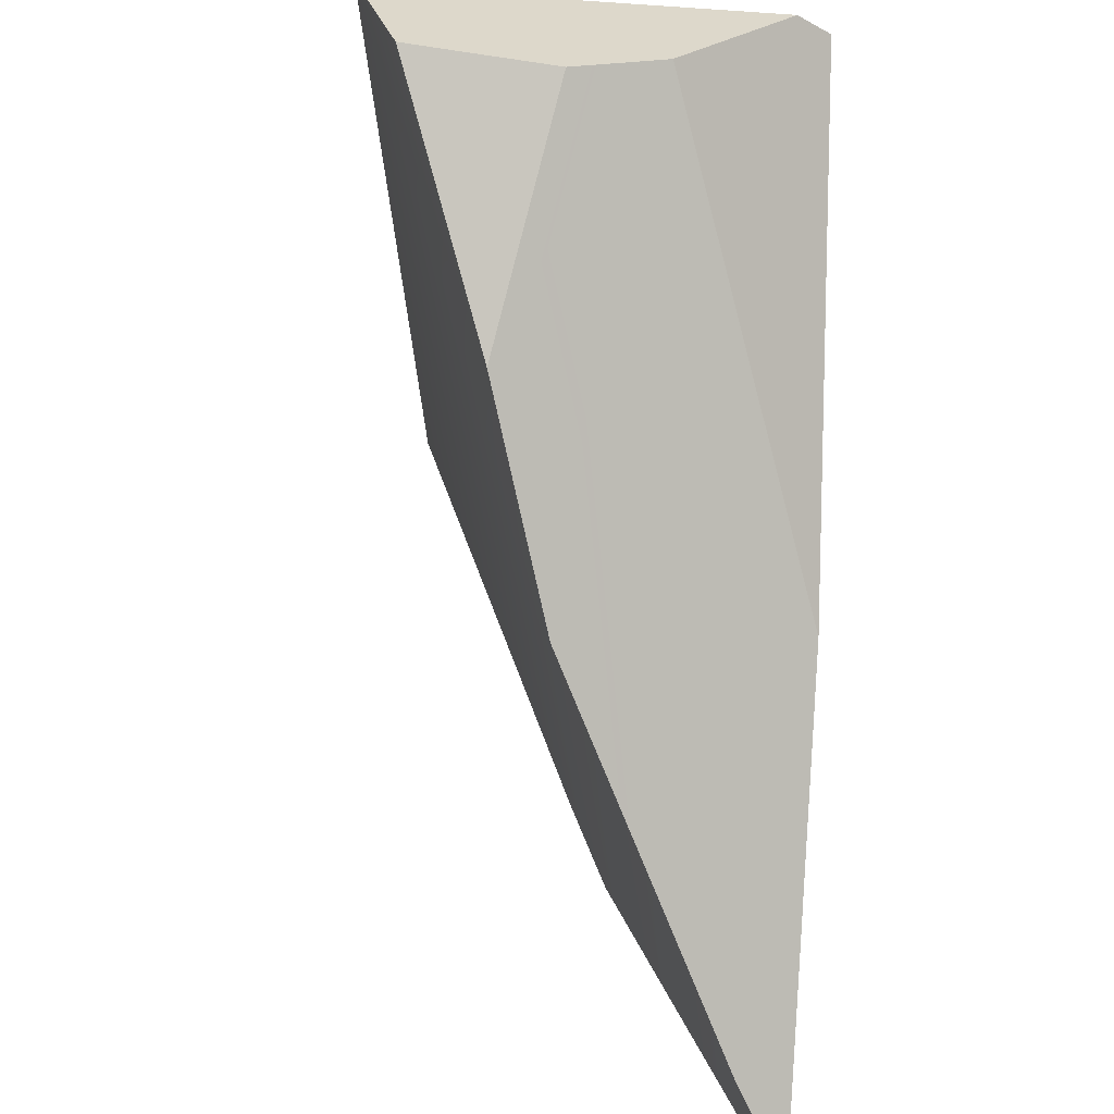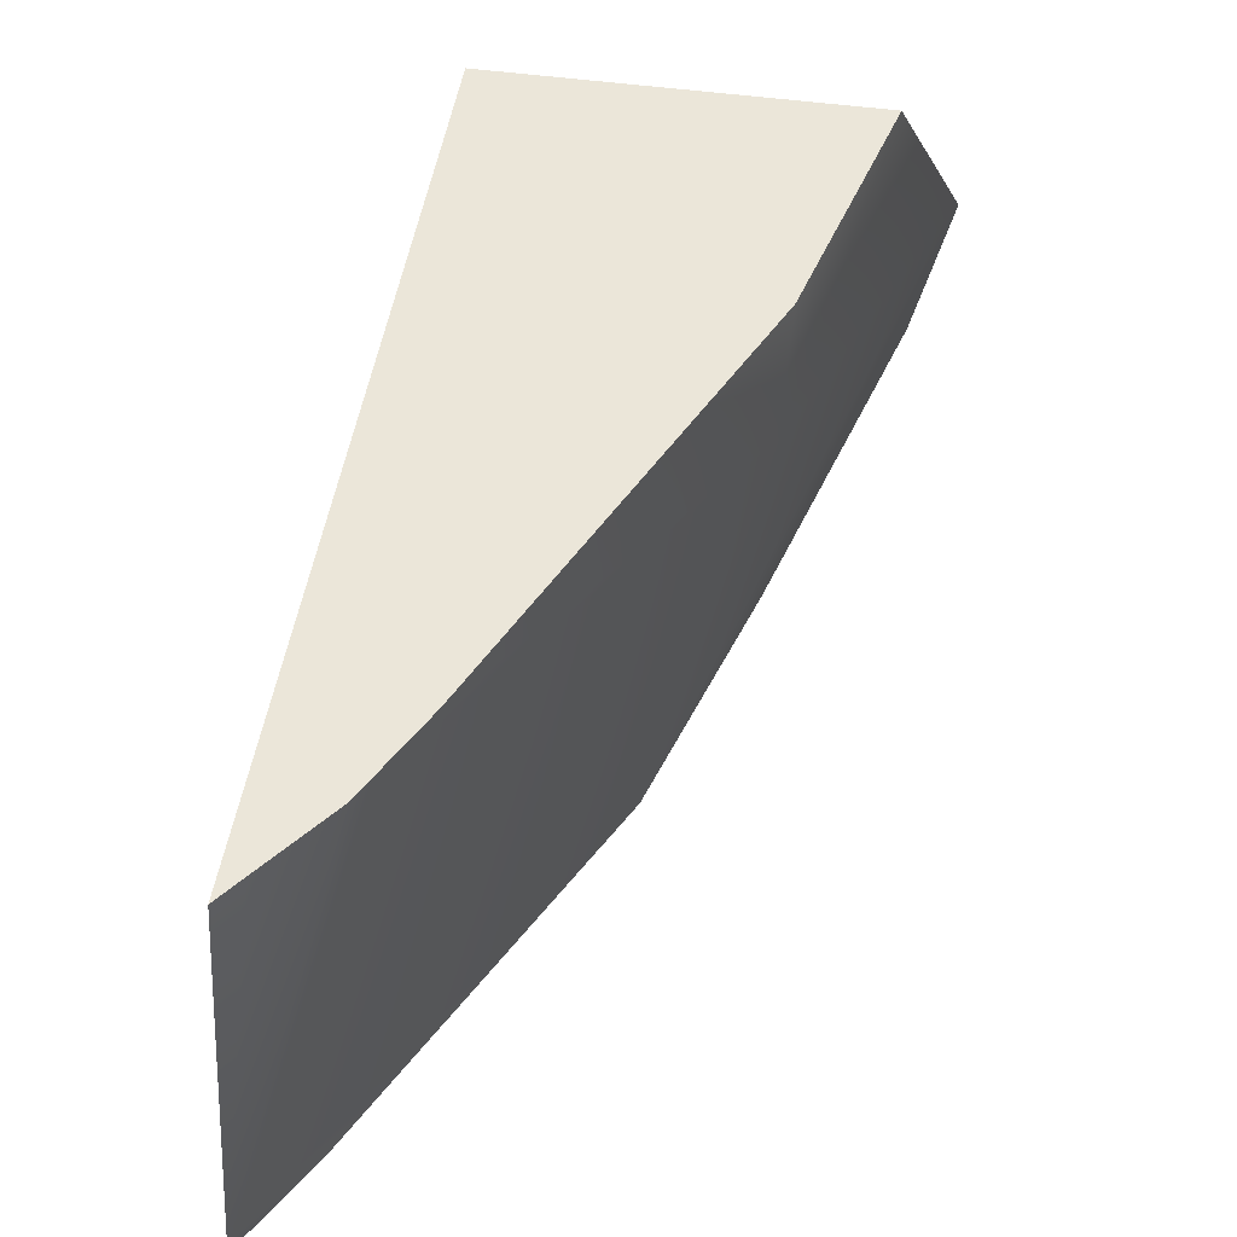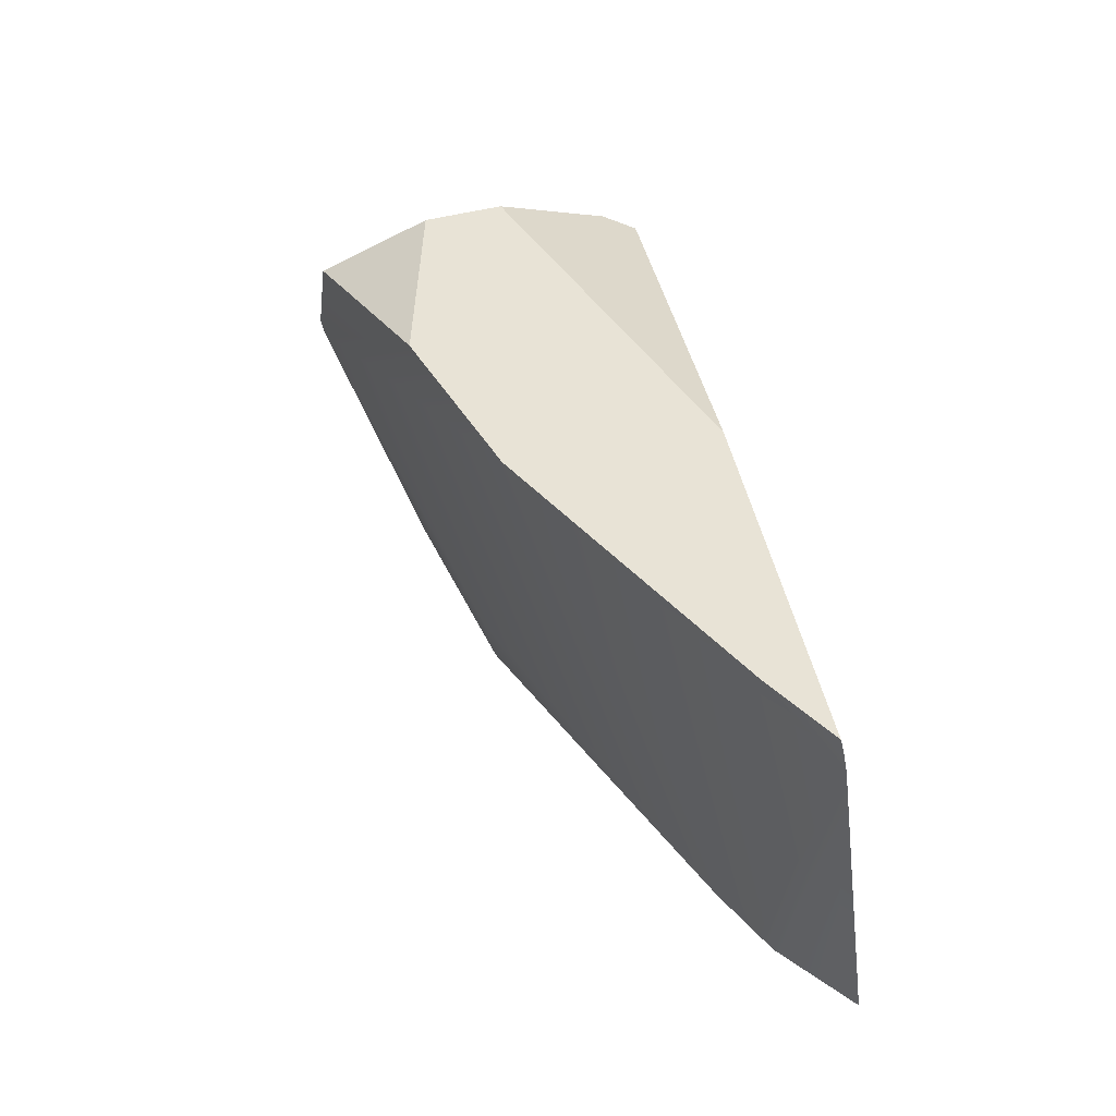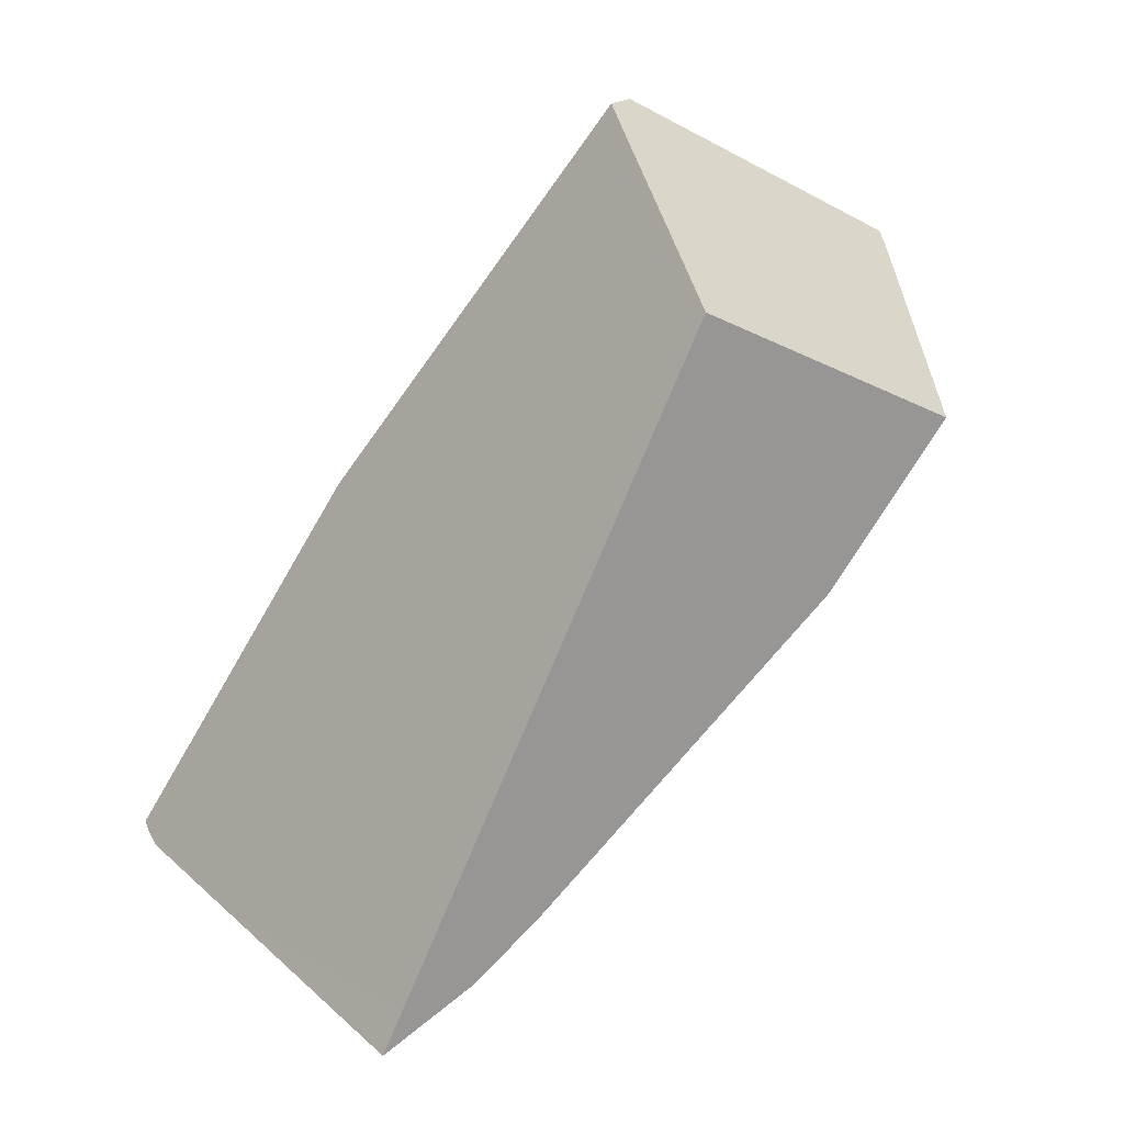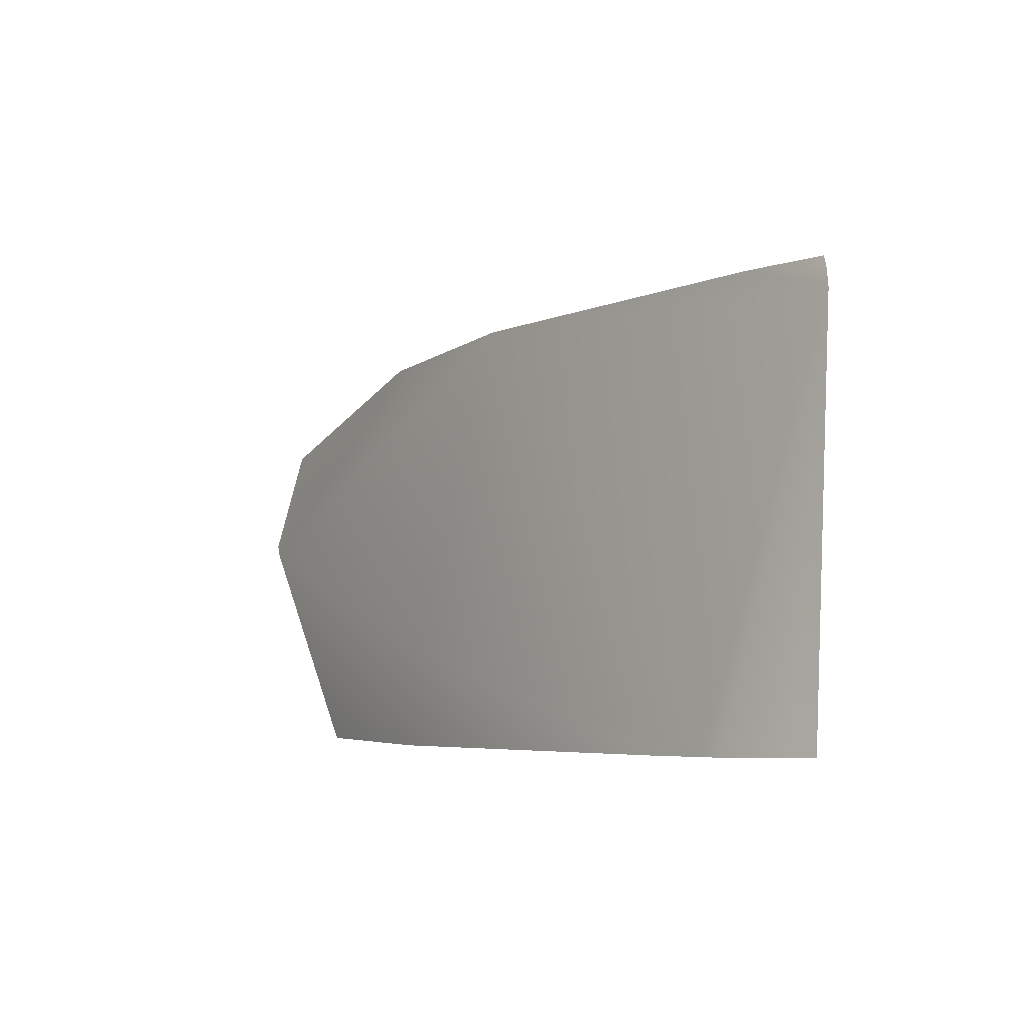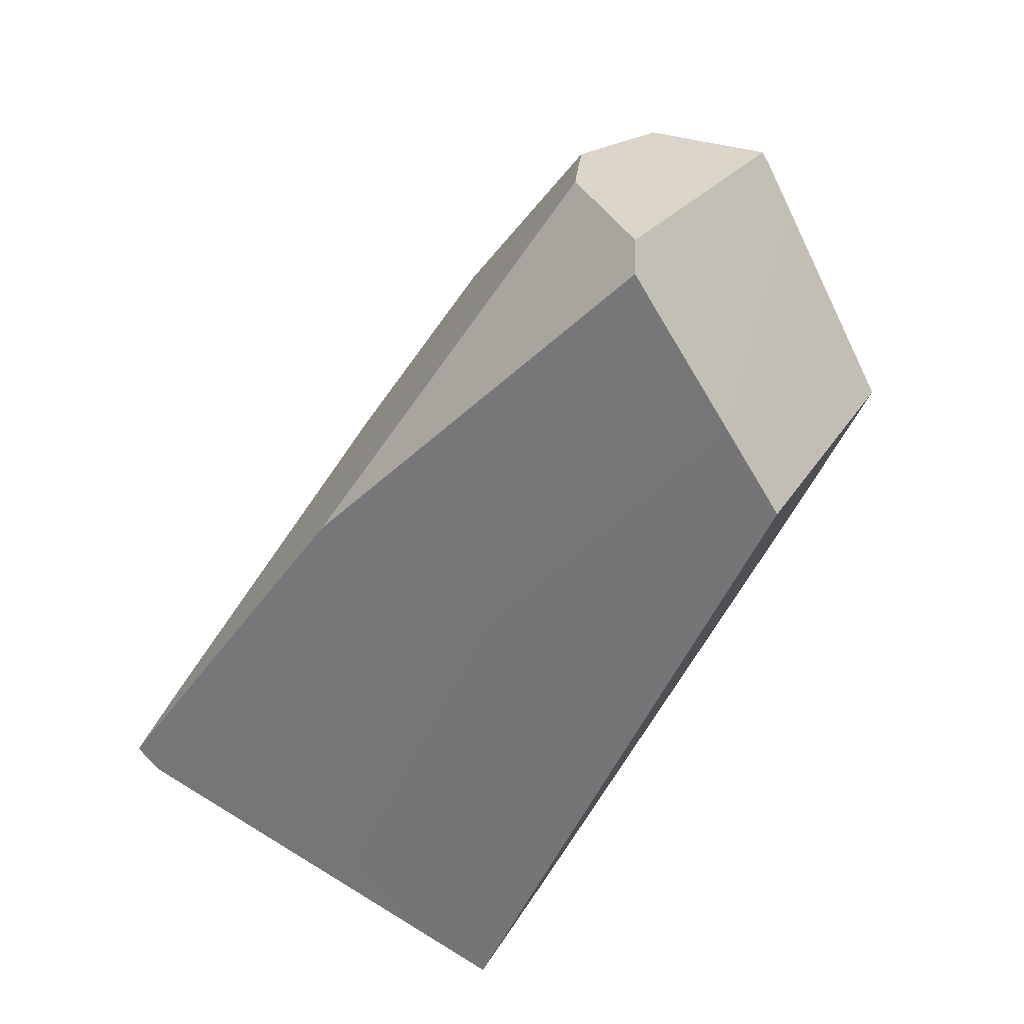
<metadata>
{"format":"obj","ext":"obj","renderer":"f3d","projection":"perspective","resolution":1024,"background":"white","views":[{"elev":-59.3,"azim":158.6,"up":"+Z"},{"elev":33.6,"azim":-5.1,"up":"+Z"},{"elev":-16.9,"azim":-170.2,"up":"+Y"},{"elev":1.1,"azim":-36.6,"up":"+Y"},{"elev":-73.4,"azim":-179.7,"up":"+Y"},{"elev":44.3,"azim":-62.8,"up":"+Y"}]}
</metadata>
<code>
g Sphere_cell.077_cell.007
v -0.001347 0.1566 0.04281
v 0.1306 0.115 0.044
v 0.1295 0.1107 0.04765
v 0.1239 0.09776 0.05936
v -0.0228 0.1015 0.09189
v -0.01544 0.1525 0.04948
v -0.01738 0.1406 0.05944
v -0.02748 0.06786 0.1197
v 0.09604 0.0337 0.1169
v 0.04612 0.1415 -0.004731
v 0.06825 0.1345 -0.01329
v 0.1044 0.1231 -0.004821
v 0.1171 0.1192 -0.001767
v 0.03741 0.1443 -0.001216
v 0.1306 0.115 0.044
v -0.001347 0.1566 0.04281
v -0.02748 0.06786 0.1197
v 0.09604 0.0337 0.1169
v 0.0569 -0.03447 0.0926
v -0.04697 -0.1541 0.04765
v -0.09917 -0.182 0.03534
v -0.06455 -0.1722 0.04072
v -0.07092 -0.1787 0.03823
v -0.09601 -0.1965 0.03093
v -0.1052 -0.203 0.02824
v -0.06537 0.008464 -0.06801
v -0.01544 0.1525 0.04948
v -0.01738 0.1406 0.05944
v -0.111 -0.134 -0.1505
v -0.1115 -0.1378 -0.1467
v -0.02748 0.06786 0.1197
v -0.0228 0.1015 0.09189
v -0.09917 -0.182 0.03534
v -0.1052 -0.203 0.02824
v -0.1119 -0.1428 -0.1399
v 0.03741 0.1443 -0.001216
v -0.001347 0.1566 0.04281
v -0.01544 0.1525 0.04948
v -0.06537 0.008464 -0.06801
v -0.06537 0.008464 -0.06801
v -0.111 -0.134 -0.1505
v -0.09243 -0.1173 -0.1435
v 0.03741 0.1443 -0.001216
v 0.04612 0.1415 -0.004731
v 0.01738 -0.008059 -0.09445
v -0.08329 -0.1091 -0.1399
v 0.06262 0.05592 -0.0622
v 0.06825 0.1345 -0.01329
v -0.08329 -0.1091 -0.1399
v -0.09243 -0.1173 -0.1435
v -0.111 -0.134 -0.1505
v -0.1115 -0.1378 -0.1467
v -0.1119 -0.1428 -0.1399
v 0.01738 -0.008059 -0.09445
v -0.06455 -0.1722 0.04072
v -0.07092 -0.1787 0.03823
v -0.09601 -0.1965 0.03093
v -0.1052 -0.203 0.02824
v 0.05322 -0.03201 0.04765
v -0.04697 -0.1541 0.04765
v 0.0569 -0.03447 0.0926
v 0.09604 0.0337 0.1169
v 0.1295 0.1107 0.04765
v 0.1239 0.09776 0.05936
v 0.06262 0.05592 -0.0622
v 0.09929 0.09851 -0.02157
v 0.1171 0.1192 -0.001767
v 0.1306 0.115 0.044
v 0.1044 0.1231 -0.004821
v 0.06825 0.1345 -0.01329
v 0.06262 0.05592 -0.0622
v 0.09929 0.09851 -0.02157
v 0.1171 0.1192 -0.001767
g Sphere_cell.077_cell.007_0
f 3 2 1
f 1 4 3
f 1 5 4
f 1 6 5
f 6 7 5
f 5 8 4
f 8 9 4
f 12 11 10
f 10 13 12
f 10 14 13
f 14 15 13
f 14 16 15
f 19 18 17
f 17 20 19
f 17 21 20
f 21 22 20
f 21 23 22
f 21 24 23
f 21 25 24
f 28 27 26
f 28 26 29
f 29 30 28
f 31 28 30
f 31 32 28
f 33 31 30
f 30 34 33
f 30 35 34
f 38 37 36
f 39 38 36
f 42 41 40
f 42 40 43
f 43 44 42
f 45 42 44
f 45 46 42
f 47 45 44
f 44 48 47
f 51 50 49
f 52 51 49
f 49 53 52
f 53 49 54
f 53 54 55
f 55 56 53
f 56 57 53
f 57 58 53
f 54 59 55
f 59 60 55
f 59 61 60
f 62 61 59
f 63 59 54
f 59 63 62
f 63 64 62
f 54 65 63
f 65 66 63
f 66 67 63
f 67 68 63
f 71 70 69
f 72 71 69
f 72 69 73

</code>
